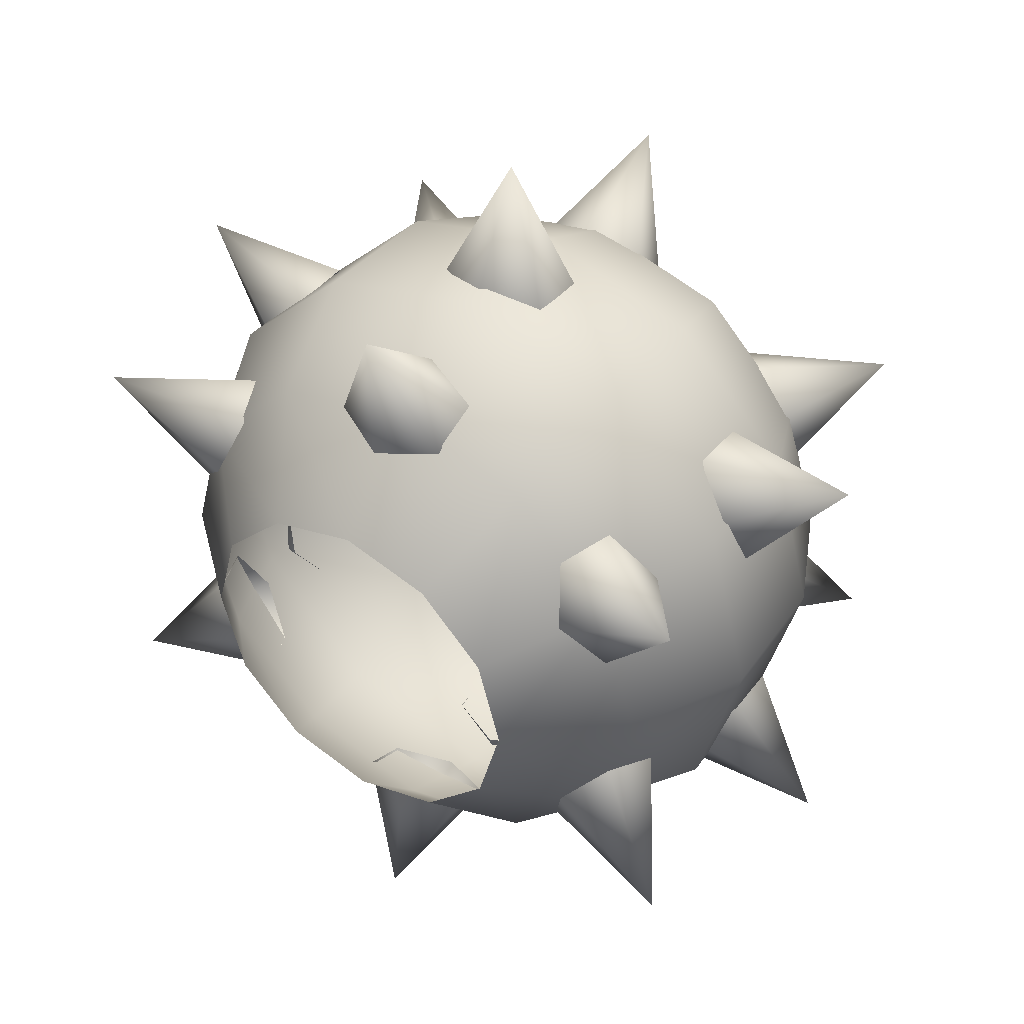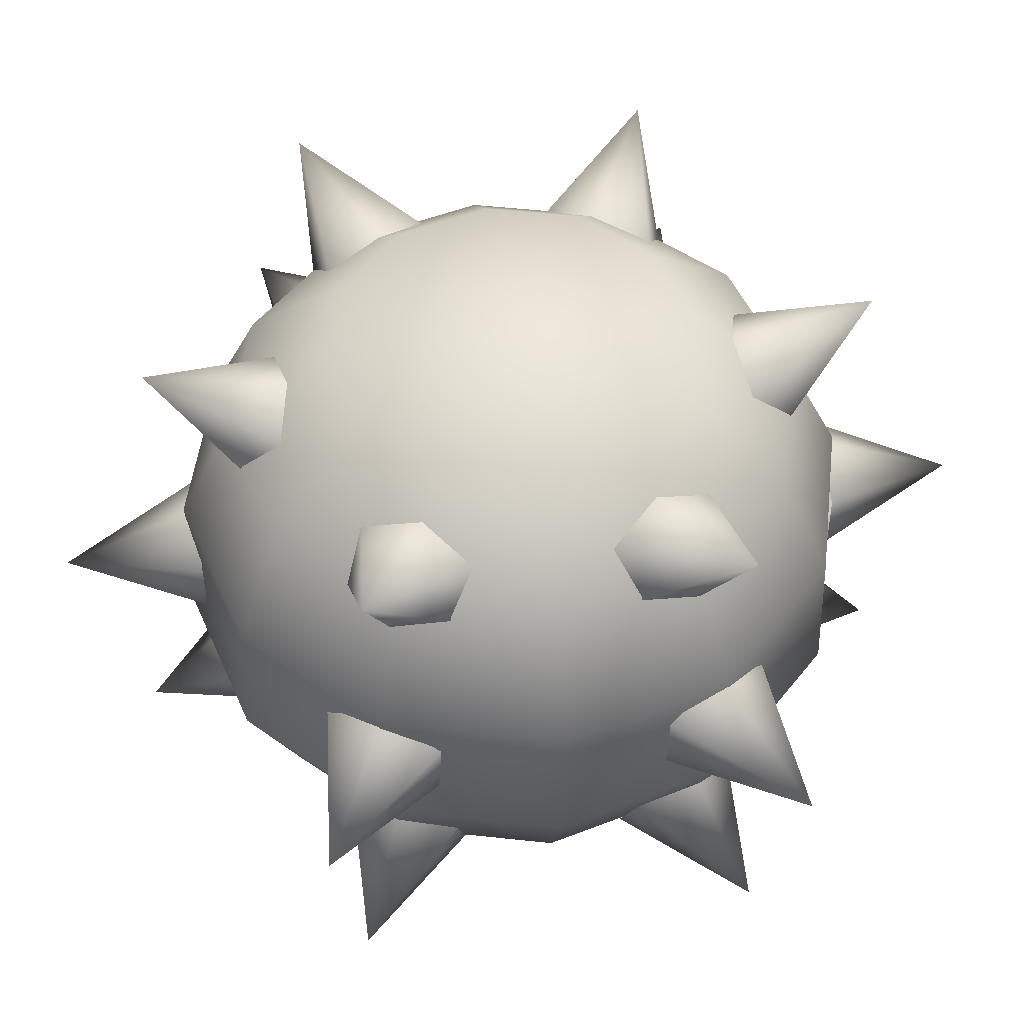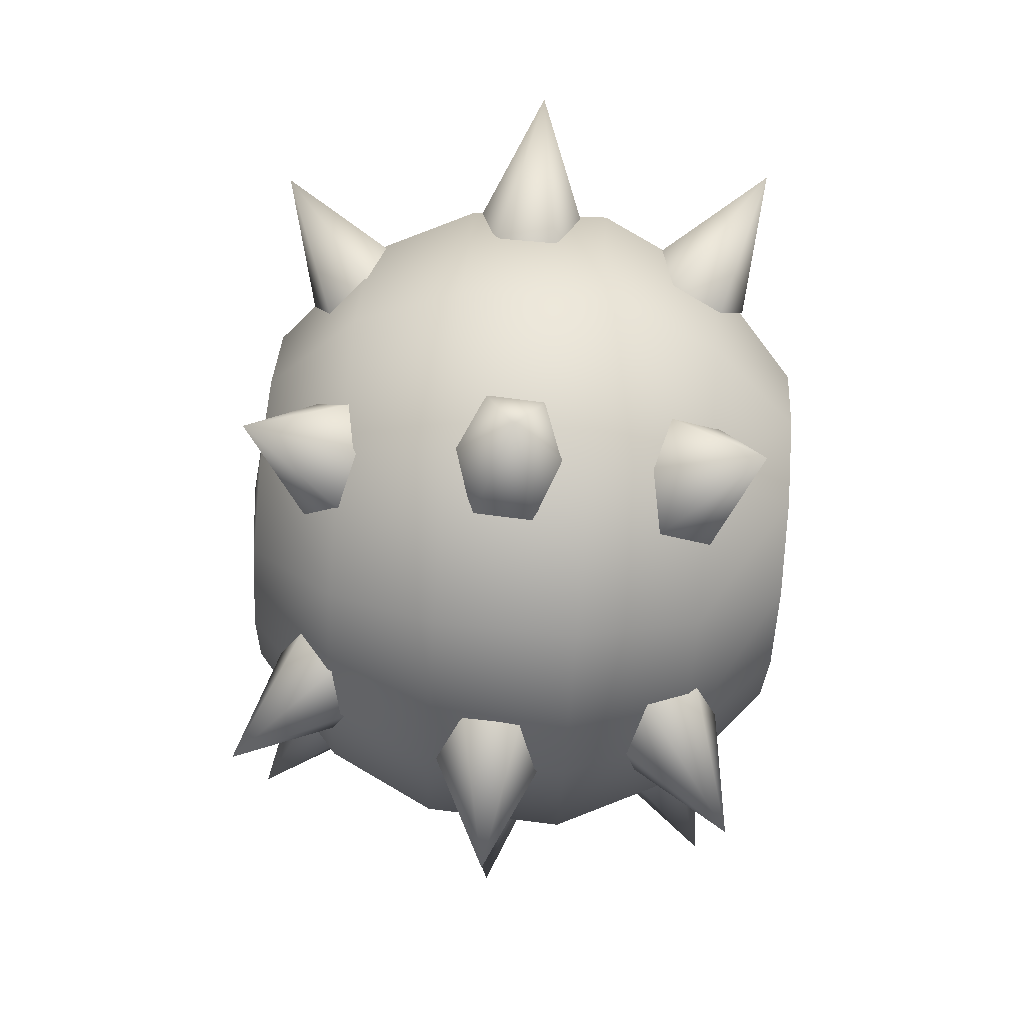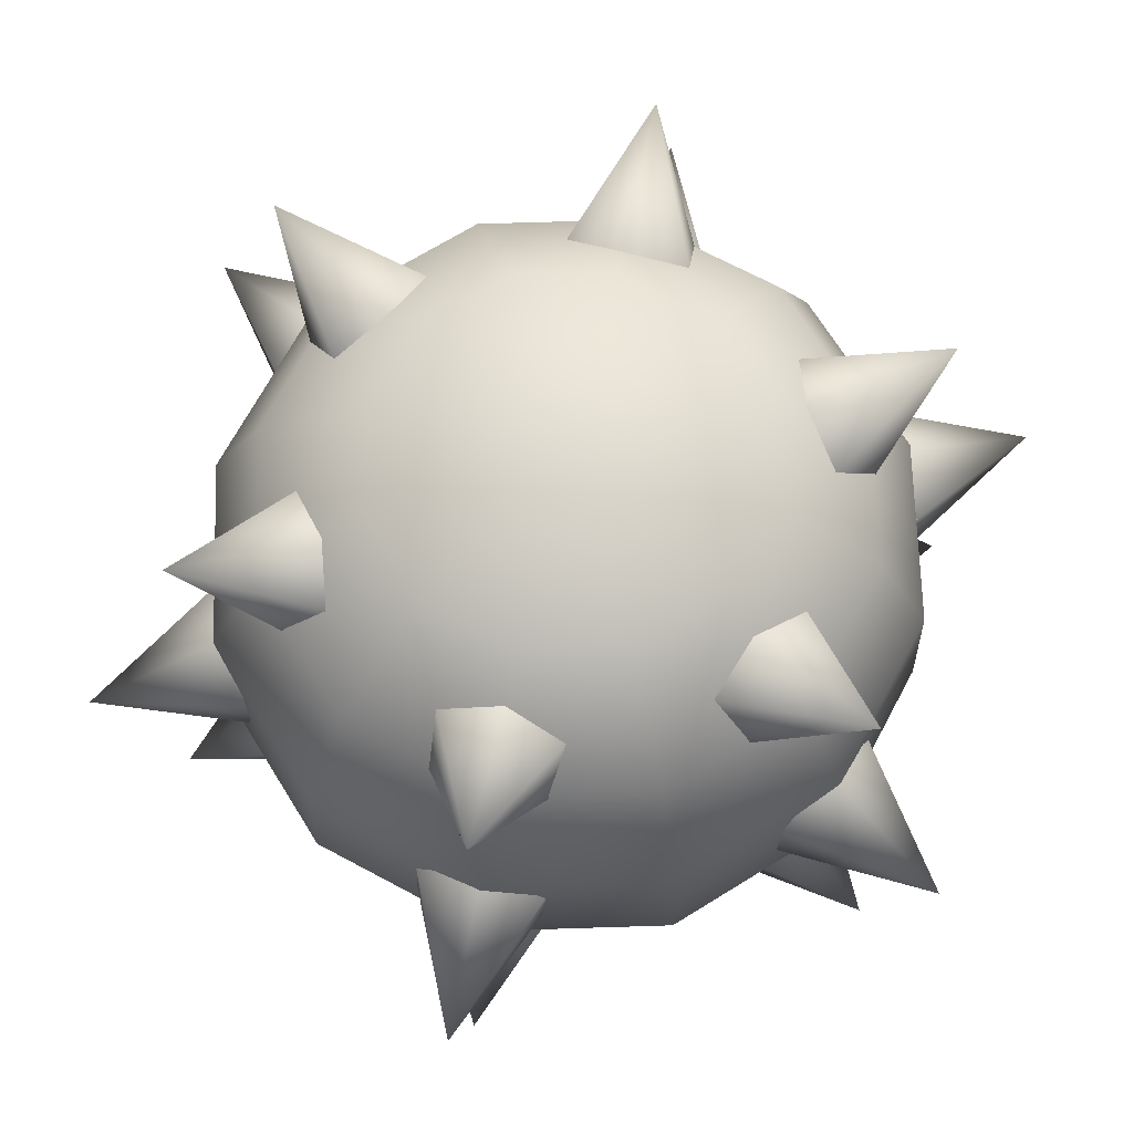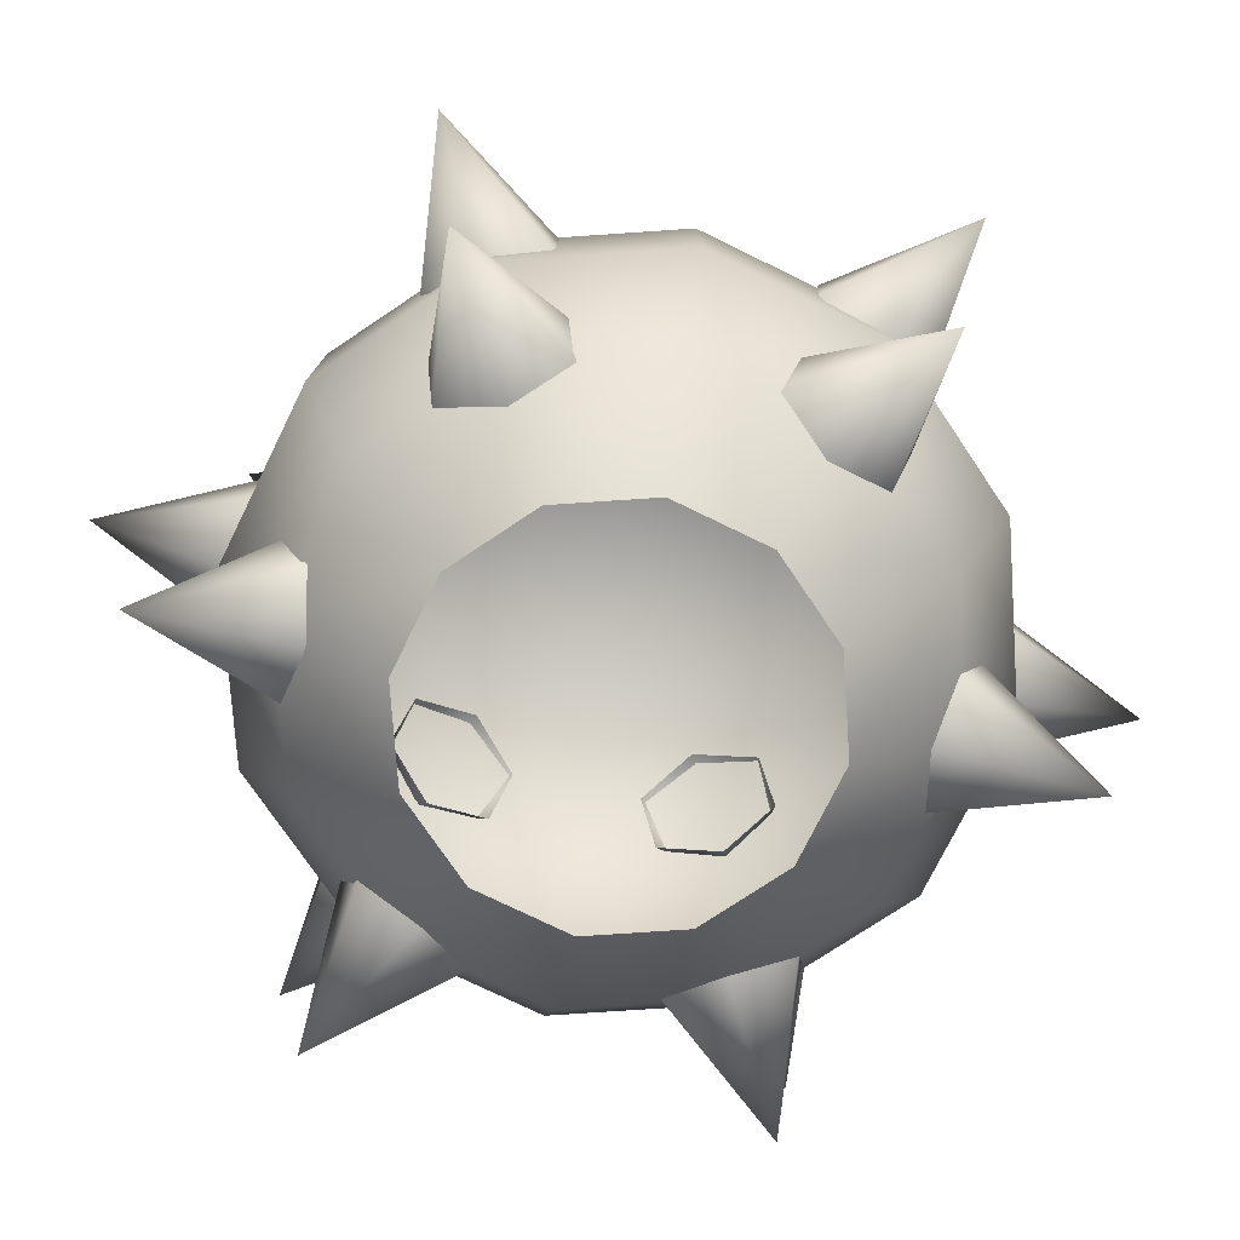
<metadata>
{"format":"obj","ext":"obj","renderer":"f3d","projection":"perspective","resolution":1024,"background":"white","views":[{"elev":42.5,"azim":34.3,"up":"+Z"},{"elev":50.3,"azim":-38.2,"up":"+Y"},{"elev":79.9,"azim":-85.4,"up":"+Z"},{"elev":69.1,"azim":-166.8,"up":"+Y"},{"elev":-74.3,"azim":-41.1,"up":"+Y"}]}
</metadata>
<code>
g [breakable]skull_1
v -1.152e-07 0.009194 0.221
v -0.1105 0.009194 0.1914
v -0.1727 0.1189 0.2992
v -5.613e-08 0.1189 0.3455
v -2.009e-07 0.2679 0.4172
v 0.1105 0.009194 0.1914
v 0.1727 0.1189 0.2992
v -0.2086 0.2679 0.3613
v 0.2086 0.2679 0.3613
v -0.2049 0.4405 0.3549
v 0.2049 0.4405 0.3549
v -2.519e-07 0.4405 0.4098
v -0.1733 0.5729 0.3002
v 0.1733 0.5729 0.3002
v -1.749e-07 0.5729 0.3467
v -1.152e-07 0.6837 0.221
v -0.1105 0.6837 0.1914
v 0.1105 0.6837 0.1914
v -0 0.7147 4.376e-17
v 0.1914 0.009194 0.1105
v 0.1105 0.009194 0.1914
v 0.1727 0.1189 0.2992
v 0.2992 0.1189 0.1727
v 0.221 0.009194 5.63e-19
v 0.3455 0.1189 7.278e-18
v 0.2086 0.2679 0.3613
v 0.4172 0.2679 1.64e-17
v 0.3613 0.2679 0.2086
v 0.3549 0.4405 0.2049
v 0.2049 0.4405 0.3549
v 0.4098 0.4405 2.697e-17
v 0.3002 0.5729 0.1733
v 0.1733 0.5729 0.3002
v 0.3467 0.5729 3.508e-17
v 0.1914 0.6837 0.1105
v 0.1105 0.6837 0.1914
v 0.221 0.6837 4.186e-17
v -0 0.7147 4.376e-17
v -0.1727 0.1189 -0.2992
v -0.1105 0.009194 -0.1914
v -1.152e-07 0.009194 -0.221
v -5.613e-08 0.1189 -0.3455
v -2.009e-07 0.2679 -0.4172
v 0.1105 0.009194 -0.1914
v 0.1727 0.1189 -0.2992
v -0.2086 0.2679 -0.3613
v 0.2086 0.2679 -0.3613
v -0.2049 0.4405 -0.3549
v 0.2049 0.4405 -0.3549
v -2.519e-07 0.4405 -0.4098
v -0.1733 0.5729 -0.3002
v 0.1733 0.5729 -0.3002
v -1.749e-07 0.5729 -0.3467
v -1.152e-07 0.6837 -0.221
v -0.1105 0.6837 -0.1914
v 0.1105 0.6837 -0.1914
v -0 0.7147 4.376e-17
v 0.1727 0.1189 -0.2992
v 0.1105 0.009194 -0.1914
v 0.1914 0.009194 -0.1105
v 0.2992 0.1189 -0.1727
v 0.221 0.009194 5.63e-19
v 0.3455 0.1189 7.278e-18
v 0.2086 0.2679 -0.3613
v 0.4172 0.2679 1.64e-17
v 0.3613 0.2679 -0.2086
v 0.3549 0.4405 -0.2049
v 0.2049 0.4405 -0.3549
v 0.4098 0.4405 2.697e-17
v 0.3002 0.5729 -0.1733
v 0.1733 0.5729 -0.3002
v 0.3467 0.5729 3.508e-17
v 0.1914 0.6837 -0.1105
v 0.1105 0.6837 -0.1914
v 0.221 0.6837 4.186e-17
v -0 0.7147 4.376e-17
v -0.06939 0.6093 -0.277
v -0.0005035 0.6815 -0.4342
v 0.001461 0.6394 -0.2544
v -0.06634 0.5533 -0.3199
v 0.007568 0.5274 -0.3403
v 0.001461 0.6394 -0.2544
v -0.0005035 0.6815 -0.4342
v 0.07537 0.6133 -0.2749
v 0.07842 0.5573 -0.3178
v 0.007568 0.5274 -0.3403
v -0.06939 0.3978 -0.3954
v -0.0005035 0.3597 -0.5642
v 0.001461 0.4354 -0.3958
v -0.06634 0.3272 -0.3956
v 0.007571 0.2942 -0.396
v 0.001461 0.4354 -0.3958
v -0.0005035 0.3597 -0.5642
v 0.07537 0.4023 -0.3962
v 0.07842 0.3317 -0.3963
v 0.007571 0.2942 -0.396
v -0.06939 0.173 -0.3501
v -0.0005035 0.06554 -0.4857
v 0.001461 0.2067 -0.3666
v -0.06634 0.1093 -0.3196
v 0.007571 0.07936 -0.3057
v 0.001461 0.2067 -0.3666
v -0.0005035 0.06554 -0.4857
v 0.07537 0.1767 -0.3527
v 0.07842 0.113 -0.3222
v 0.007571 0.07936 -0.3057
v -0.2746 0.6093 -0.07839
v -0.3763 0.6815 -0.2167
v -0.2196 0.6394 -0.1285
v -0.3102 0.5533 -0.1025
v -0.2909 0.5274 -0.1767
v -0.2196 0.6394 -0.1285
v -0.3763 0.6815 -0.2167
v -0.2004 0.6133 -0.2027
v -0.236 0.5573 -0.2268
v -0.2909 0.5274 -0.1767
v -0.3771 0.3978 -0.1376
v -0.4889 0.3597 -0.2817
v -0.342 0.4354 -0.1991
v -0.3757 0.3272 -0.1403
v -0.3392 0.2942 -0.2046
v -0.342 0.4354 -0.1991
v -0.4889 0.3597 -0.2817
v -0.3054 0.4023 -0.2634
v -0.304 0.3317 -0.2661
v -0.3392 0.2942 -0.2046
v -0.3379 0.173 -0.1149
v -0.4209 0.06554 -0.2424
v -0.3168 0.2067 -0.1846
v -0.31 0.1093 -0.1024
v -0.261 0.07936 -0.1594
v -0.3168 0.2067 -0.1846
v -0.4209 0.06554 -0.2424
v -0.2678 0.1767 -0.2416
v -0.2399 0.113 -0.229
v -0.261 0.07936 -0.1594
v -0.2052 0.6093 0.1986
v -0.3758 0.6815 0.2176
v -0.2211 0.6394 0.1259
v -0.2439 0.5533 0.2174
v -0.2985 0.5274 0.1636
v -0.2211 0.6394 0.1259
v -0.3758 0.6815 0.2176
v -0.2757 0.6133 0.07217
v -0.3145 0.5573 0.09101
v -0.2985 0.5274 0.1636
v -0.3078 0.3978 0.2578
v -0.4884 0.3597 0.2826
v -0.3435 0.4354 0.1966
v -0.3094 0.3272 0.2552
v -0.3468 0.2942 0.1915
v -0.3435 0.4354 0.1966
v -0.4884 0.3597 0.2826
v -0.3808 0.4023 0.1328
v -0.3824 0.3317 0.1303
v -0.3468 0.2942 0.1915
v -0.2685 0.173 0.2351
v -0.4204 0.06554 0.2433
v -0.3183 0.2067 0.1821
v -0.2436 0.1093 0.2173
v -0.2686 0.07936 0.1463
v -0.3183 0.2067 0.1821
v -0.4204 0.06554 0.2433
v -0.3431 0.1767 0.1111
v -0.3183 0.113 0.0932
v -0.2686 0.07936 0.1463
v 0.0694 0.6093 0.277
v 0.000506 0.6815 0.4342
v -0.001459 0.6394 0.2544
v 0.06634 0.5533 0.3199
v -0.007569 0.5274 0.3403
v -0.001459 0.6394 0.2544
v 0.000506 0.6815 0.4342
v -0.07537 0.6133 0.2749
v -0.07842 0.5573 0.3178
v -0.007569 0.5274 0.3403
v 0.0694 0.3978 0.3954
v 0.000506 0.3597 0.5642
v -0.001459 0.4354 0.3958
v 0.06634 0.3272 0.3956
v -0.007569 0.2942 0.396
v -0.001459 0.4354 0.3958
v 0.000506 0.3597 0.5642
v -0.07537 0.4023 0.3962
v -0.07842 0.3317 0.3963
v -0.007569 0.2942 0.396
v 0.0694 0.173 0.3501
v 0.000506 0.06554 0.4857
v -0.001459 0.2067 0.3666
v 0.06634 0.1093 0.3196
v -0.007569 0.07936 0.3057
v -0.001459 0.2067 0.3666
v 0.000506 0.06554 0.4857
v -0.07537 0.1767 0.3527
v -0.07842 0.113 0.3222
v -0.007569 0.07936 0.3057
v 0.2746 0.6093 0.07839
v 0.3763 0.6815 0.2167
v 0.2196 0.6394 0.1285
v 0.3102 0.5533 0.1025
v 0.291 0.5274 0.1767
v 0.2196 0.6394 0.1285
v 0.3763 0.6815 0.2167
v 0.2004 0.6133 0.2027
v 0.236 0.5573 0.2268
v 0.291 0.5274 0.1767
v 0.3772 0.3978 0.1376
v 0.4889 0.3597 0.2817
v 0.342 0.4354 0.1991
v 0.3757 0.3272 0.1403
v 0.3392 0.2942 0.2046
v 0.342 0.4354 0.1991
v 0.4889 0.3597 0.2817
v 0.3054 0.4023 0.2634
v 0.304 0.3317 0.2661
v 0.3392 0.2942 0.2046
v 0.3379 0.173 0.1149
v 0.4209 0.06554 0.2424
v 0.3168 0.2067 0.1846
v 0.31 0.1093 0.1024
v 0.261 0.07936 0.1594
v 0.3168 0.2067 0.1846
v 0.4209 0.06554 0.2424
v 0.2678 0.1767 0.2416
v 0.2398 0.113 0.229
v 0.261 0.07936 0.1594
v 0.2052 0.6093 -0.1986
v 0.3758 0.6815 -0.2176
v 0.2211 0.6394 -0.1259
v 0.2439 0.5533 -0.2174
v 0.2985 0.5274 -0.1636
v 0.2211 0.6394 -0.1259
v 0.3758 0.6815 -0.2176
v 0.2757 0.6133 -0.07217
v 0.3145 0.5573 -0.09101
v 0.2985 0.5274 -0.1636
v 0.3078 0.3978 -0.2578
v 0.4884 0.3597 -0.2826
v 0.3435 0.4354 -0.1966
v 0.3094 0.3272 -0.2552
v 0.3468 0.2942 -0.1915
v 0.3435 0.4354 -0.1966
v 0.4884 0.3597 -0.2826
v 0.3808 0.4023 -0.1328
v 0.3824 0.3317 -0.1303
v 0.3468 0.2942 -0.1915
v 0.2685 0.173 -0.2351
v 0.4204 0.06554 -0.2433
v 0.3183 0.2067 -0.1821
v 0.2436 0.1093 -0.2173
v 0.2686 0.07936 -0.1463
v 0.3183 0.2067 -0.1821
v 0.4204 0.06554 -0.2433
v 0.3431 0.1767 -0.1111
v 0.3183 0.113 -0.0932
v 0.2686 0.07936 -0.1463
v -0 0.7147 4.376e-17
v -0.1105 0.6837 0.1914
v -0.1914 0.6837 0.1105
v -0.221 0.6837 4.186e-17
v -0.3467 0.5729 3.508e-17
v -0.1733 0.5729 0.3002
v -0.3002 0.5729 0.1733
v -0.4098 0.4405 2.697e-17
v -0.3549 0.4405 0.2049
v -0.2049 0.4405 0.3549
v -0.4172 0.2681 1.642e-17
v -0.3613 0.2679 0.2086
v -0.2086 0.2679 0.3613
v -0.1727 0.1189 0.2992
v -0.2992 0.1189 0.1727
v -0.3455 0.1189 7.278e-18
v -0.1105 0.009194 0.1914
v -0.221 0.009194 5.63e-19
v -0.1914 0.009194 0.1105
v -0 0.7147 4.376e-17
v -0.1914 0.6837 -0.1105
v -0.1105 0.6837 -0.1914
v -0.221 0.6837 4.186e-17
v -0.3467 0.5729 3.508e-17
v -0.1733 0.5729 -0.3002
v -0.3002 0.5729 -0.1733
v -0.4098 0.4405 2.697e-17
v -0.3549 0.4405 -0.2049
v -0.2049 0.4405 -0.3549
v -0.4172 0.2681 1.642e-17
v -0.3613 0.2679 -0.2086
v -0.2086 0.2679 -0.3613
v -0.1727 0.1189 -0.2992
v -0.2992 0.1189 -0.1727
v -0.3455 0.1189 7.278e-18
v -0.1105 0.009194 -0.1914
v -0.221 0.009194 5.63e-19
v -0.1914 0.009194 -0.1105
g [breakable]skull_1_0
f 3 2 1
f 3 1 4
f 3 4 5
f 1 6 4
f 4 6 7
f 4 7 5
f 5 8 3
f 5 7 9
f 8 5 10
f 5 9 11
f 10 5 12
f 11 12 5
f 10 12 13
f 12 11 14
f 13 12 15
f 14 15 12
f 13 15 16
f 14 16 15
f 16 17 13
f 14 18 16
f 17 16 19
f 16 18 19
f 22 21 20
f 20 23 22
f 23 20 24
f 24 25 23
f 22 23 26
f 23 25 27
f 26 23 28
f 27 28 23
f 26 28 29
f 28 27 29
f 29 30 26
f 29 27 31
f 30 29 32
f 29 31 32
f 32 33 30
f 32 31 34
f 33 32 35
f 35 32 34
f 35 36 33
f 34 37 35
f 36 35 38
f 35 37 38
f 41 40 39
f 39 42 41
f 43 42 39
f 41 42 44
f 45 44 42
f 45 42 43
f 39 46 43
f 43 47 45
f 43 46 48
f 47 43 49
f 48 50 43
f 49 43 50
f 50 48 51
f 52 49 50
f 50 51 53
f 50 53 52
f 54 53 51
f 53 54 52
f 51 55 54
f 54 56 52
f 54 55 57
f 56 54 57
f 60 59 58
f 61 60 58
f 62 60 61
f 61 63 62
f 61 58 64
f 65 63 61
f 61 64 66
f 61 66 65
f 66 64 67
f 65 66 67
f 67 64 68
f 67 69 65
f 70 67 68
f 69 67 70
f 68 71 70
f 69 70 72
f 73 70 71
f 72 70 73
f 71 74 73
f 75 72 73
f 73 74 76
f 75 73 76
f 79 78 77
f 77 78 80
f 80 78 81
f 84 83 82
f 85 83 84
f 86 83 85
f 89 88 87
f 87 88 90
f 90 88 91
f 94 93 92
f 95 93 94
f 96 93 95
f 99 98 97
f 97 98 100
f 100 98 101
f 104 103 102
f 105 103 104
f 106 103 105
f 109 108 107
f 107 108 110
f 110 108 111
f 114 113 112
f 115 113 114
f 116 113 115
f 119 118 117
f 117 118 120
f 120 118 121
f 124 123 122
f 125 123 124
f 126 123 125
f 129 128 127
f 127 128 130
f 130 128 131
f 134 133 132
f 135 133 134
f 136 133 135
f 139 138 137
f 137 138 140
f 140 138 141
f 144 143 142
f 145 143 144
f 146 143 145
f 149 148 147
f 147 148 150
f 150 148 151
f 154 153 152
f 155 153 154
f 156 153 155
f 159 158 157
f 157 158 160
f 160 158 161
f 164 163 162
f 165 163 164
f 166 163 165
f 169 168 167
f 167 168 170
f 170 168 171
f 174 173 172
f 175 173 174
f 176 173 175
f 179 178 177
f 177 178 180
f 180 178 181
f 184 183 182
f 185 183 184
f 186 183 185
f 189 188 187
f 187 188 190
f 190 188 191
f 194 193 192
f 195 193 194
f 196 193 195
f 199 198 197
f 197 198 200
f 200 198 201
f 204 203 202
f 205 203 204
f 206 203 205
f 209 208 207
f 207 208 210
f 210 208 211
f 214 213 212
f 215 213 214
f 216 213 215
f 219 218 217
f 217 218 220
f 220 218 221
f 224 223 222
f 225 223 224
f 226 223 225
f 229 228 227
f 227 228 230
f 230 228 231
f 234 233 232
f 235 233 234
f 236 233 235
f 239 238 237
f 237 238 240
f 240 238 241
f 244 243 242
f 245 243 244
f 246 243 245
f 249 248 247
f 247 248 250
f 250 248 251
f 254 253 252
f 255 253 254
f 256 253 255
f 259 258 257
f 260 259 257
f 259 260 261
f 262 258 259
f 261 263 259
f 259 263 262
f 263 261 264
f 262 263 265
f 264 265 263
f 265 266 262
f 265 264 267
f 266 265 268
f 267 268 265
f 268 269 266
f 268 270 269
f 267 271 268
f 271 270 268
f 272 271 267
f 273 270 271
f 271 272 274
f 271 275 273
f 274 275 271
f 278 277 276
f 277 279 276
f 280 279 277
f 278 281 277
f 277 282 280
f 281 282 277
f 283 280 282
f 284 282 281
f 282 284 283
f 281 285 284
f 284 286 283
f 285 287 284
f 287 286 284
f 288 287 285
f 289 287 288
f 286 287 290
f 289 290 287
f 290 291 286
f 290 289 292
f 293 291 290
f 292 294 290
f 290 294 293

</code>
